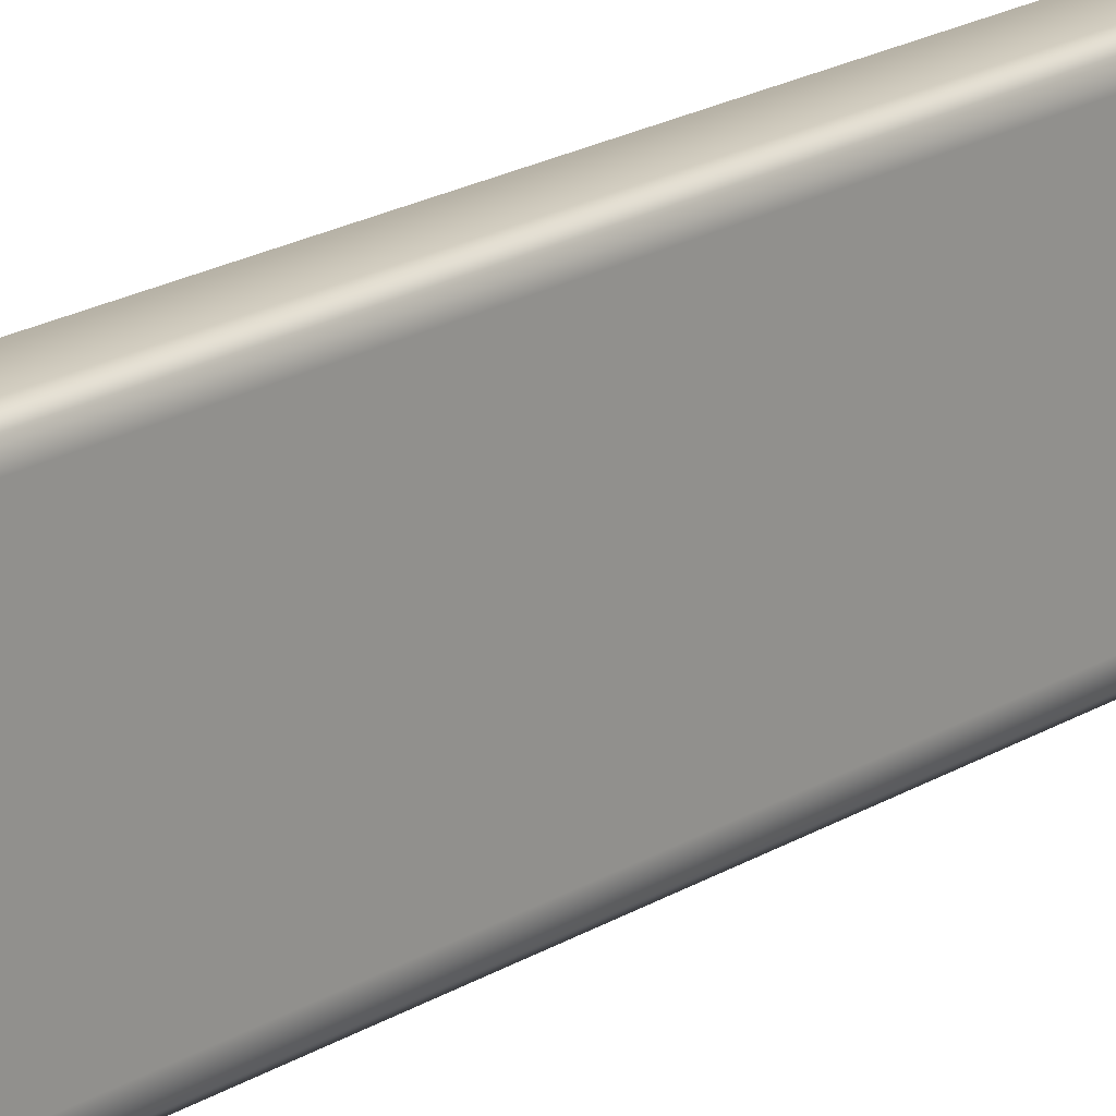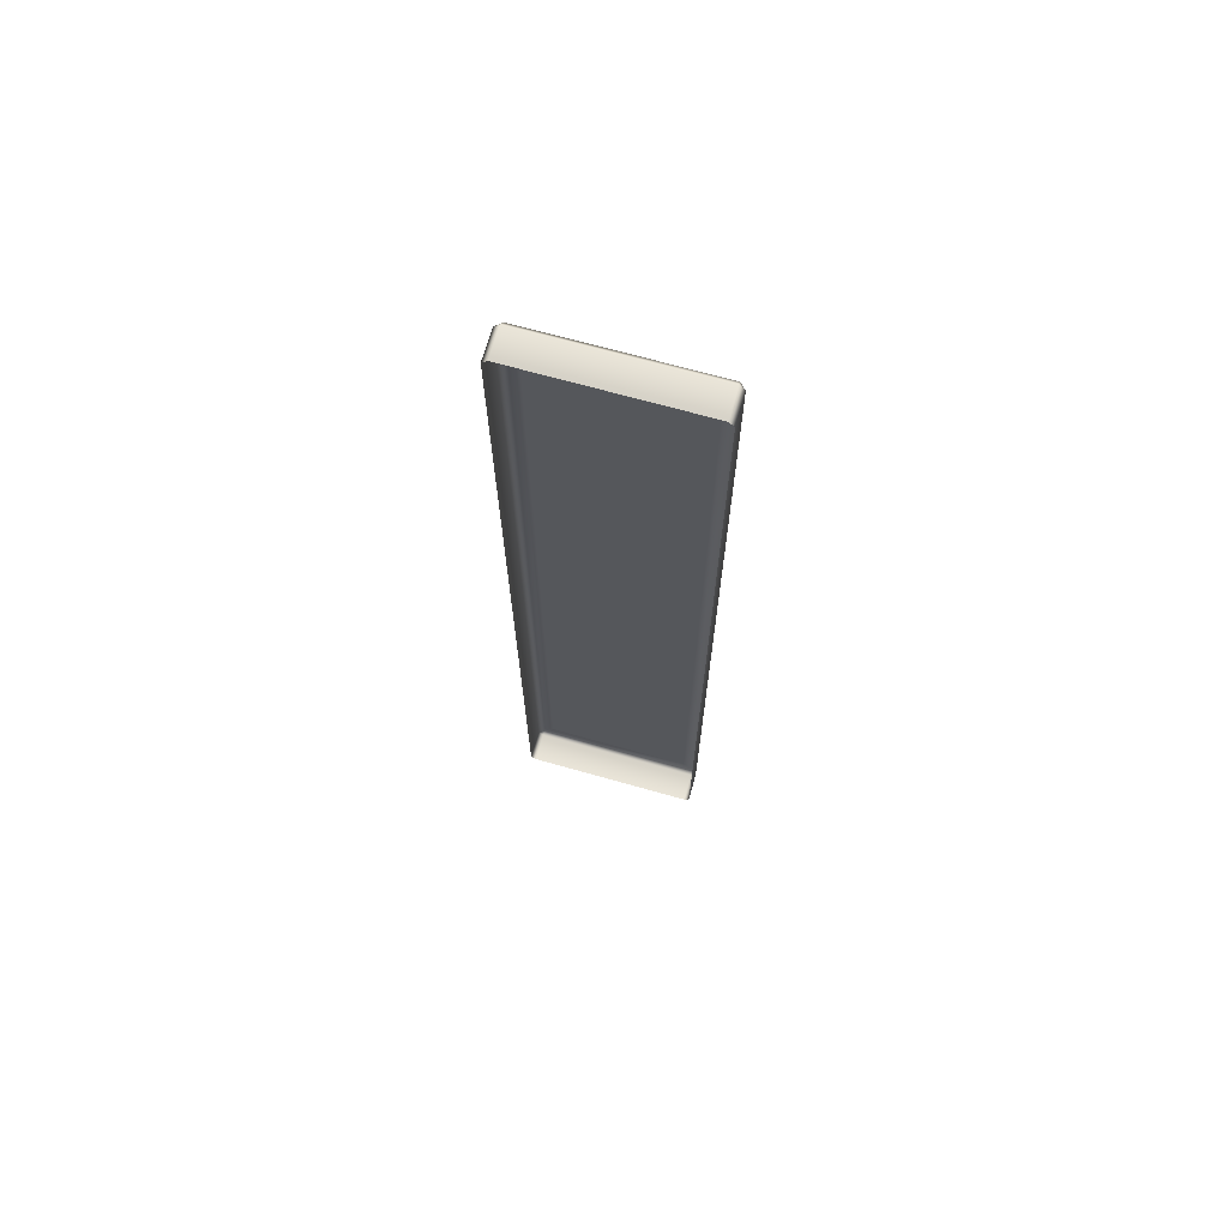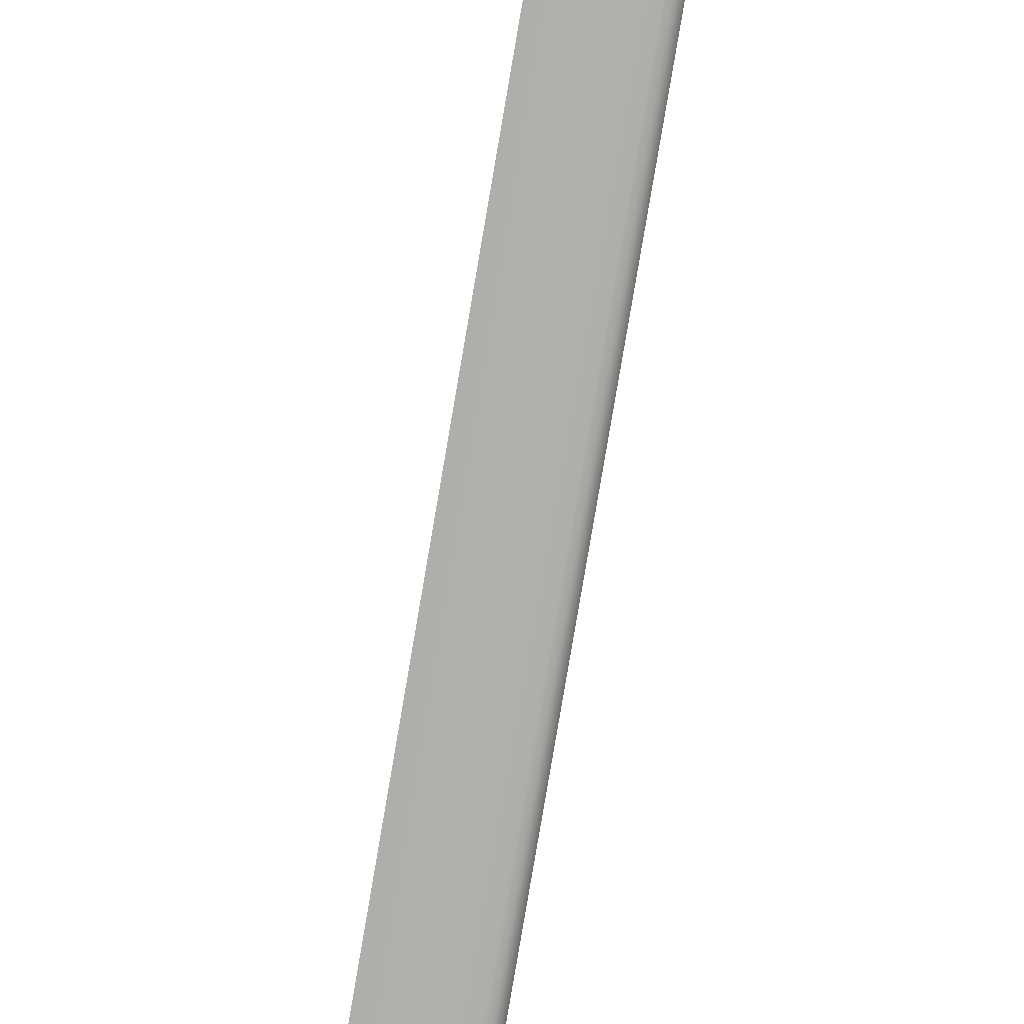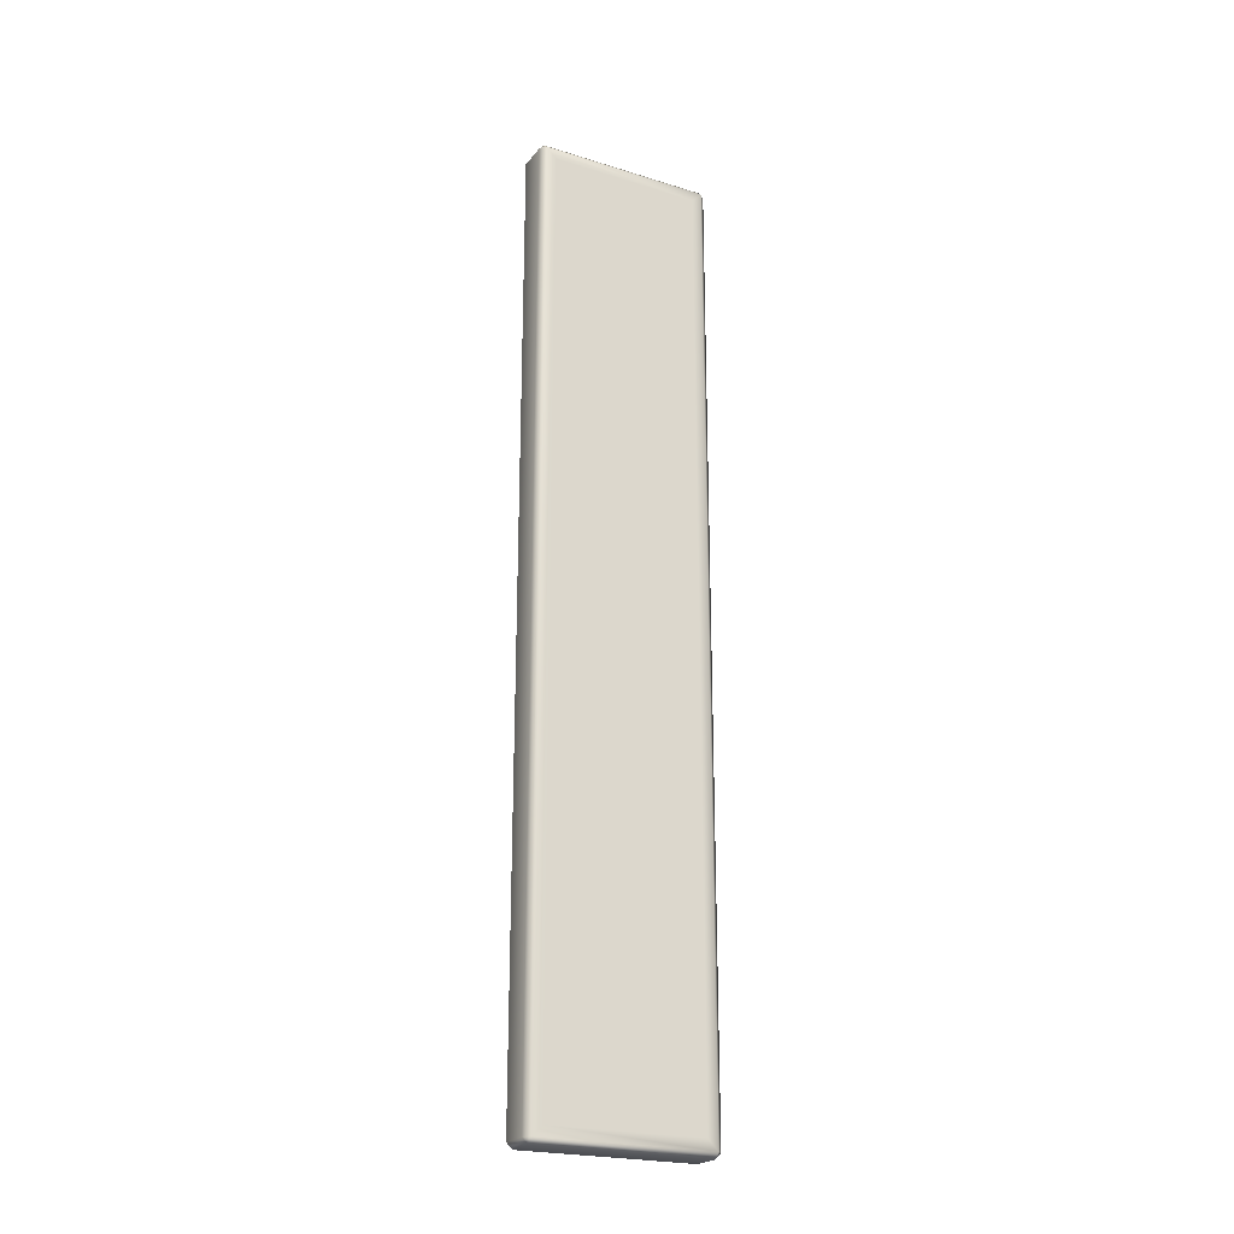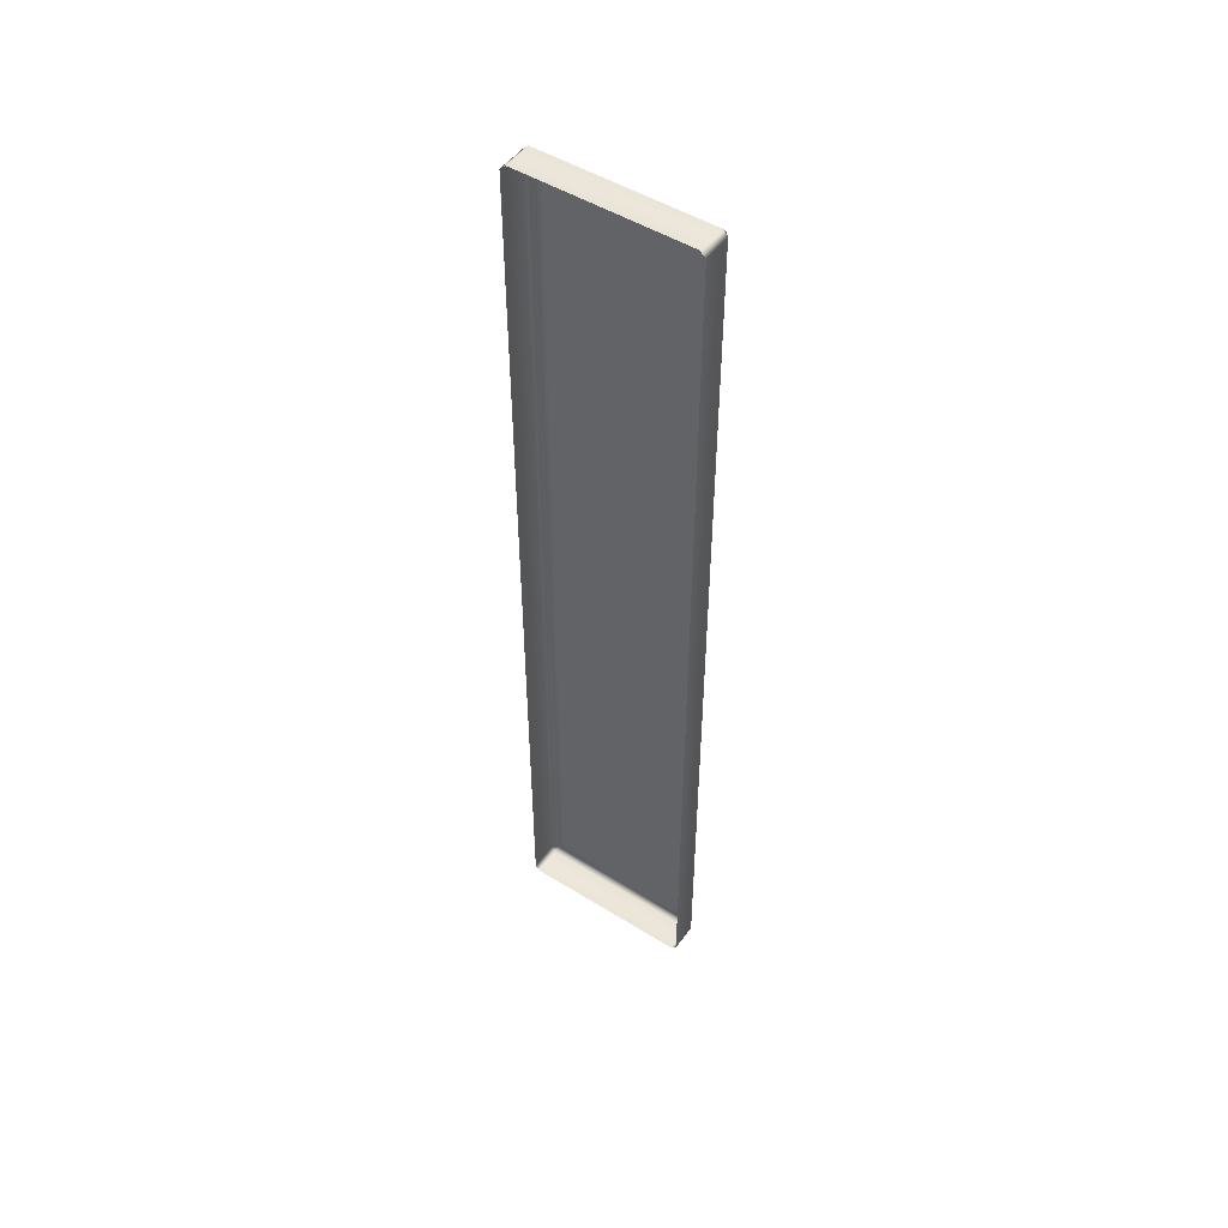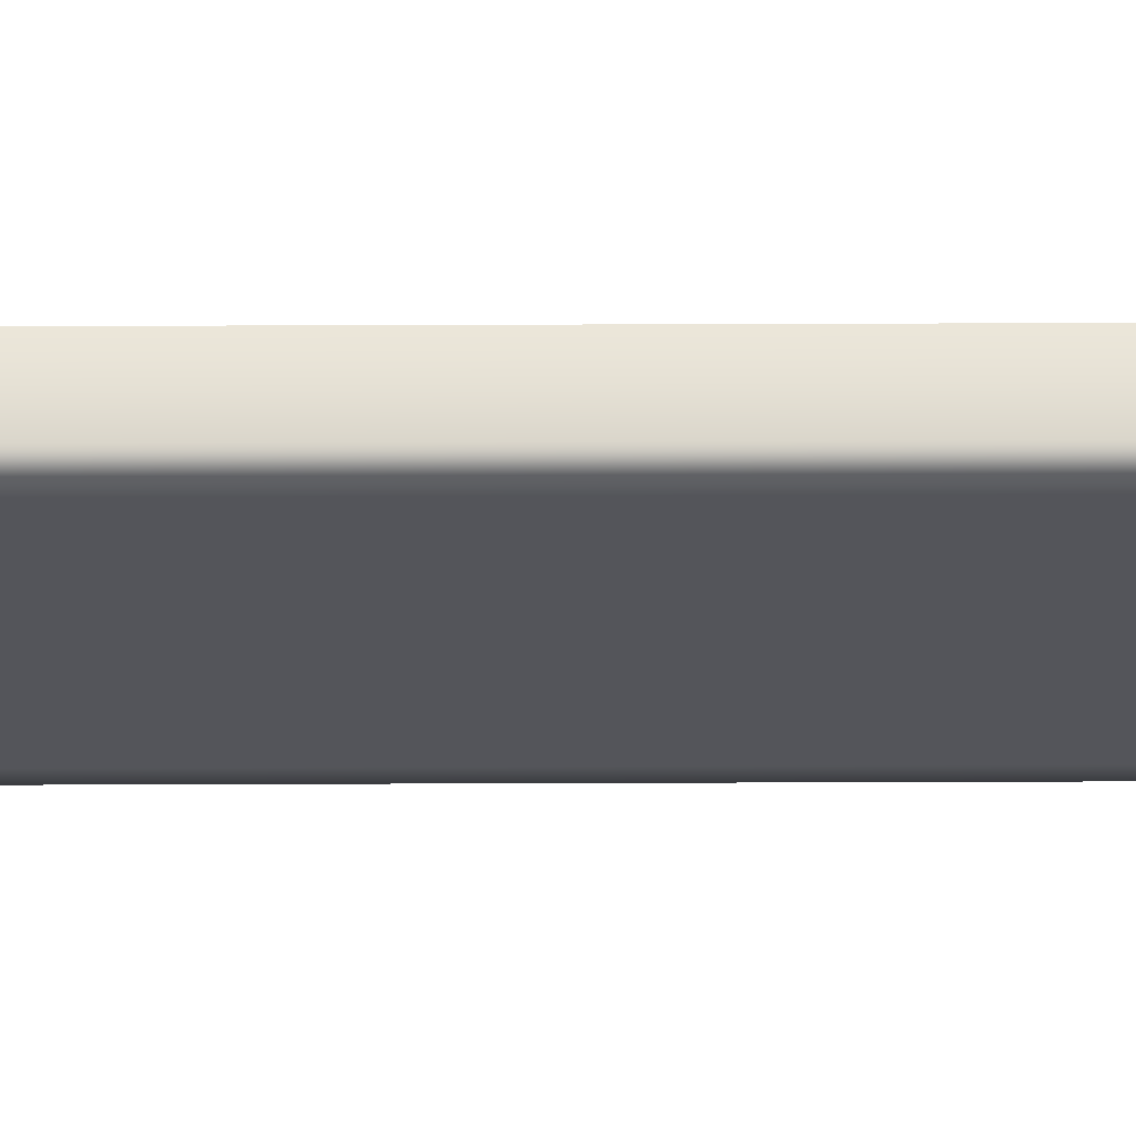
<metadata>
{"format":"obj","ext":"obj","renderer":"f3d","projection":"perspective","resolution":1024,"background":"white","views":[{"elev":18.6,"azim":-140.2,"up":"+Y"},{"elev":69.1,"azim":105.8,"up":"+Z"},{"elev":-78.7,"azim":170.4,"up":"+Y"},{"elev":-22.8,"azim":-117.9,"up":"+Z"},{"elev":49.7,"azim":124.4,"up":"+Z"},{"elev":64.9,"azim":-90.2,"up":"+Y"}]}
</metadata>
<code>
v  -0.172 -0.644 4.41
v  -0.172 0.644 4.41
v  -0.172 0.644 -4.41
v  -0.172 -0.644 -4.41
v  0.172 -0.844 4.666
v  0.172 0.844 4.666
v  -0.116 0.844 4.666
v  -0.116 -0.844 4.666
v  0.172 0.9 4.61
v  0.172 0.9 -4.61
v  -0.116 0.9 -4.61
v  -0.116 0.9 4.61
v  0.172 0.844 -4.666
v  0.172 -0.844 -4.666
v  -0.116 -0.844 -4.666
v  -0.116 0.844 -4.666
v  0.172 -0.9 -4.61
v  0.172 -0.9 4.61
v  -0.116 -0.9 4.61
v  -0.116 -0.9 -4.61
v  -0.172 -0.844 4.61
v  -0.172 0.844 4.61
v  -0.172 -0.844 -4.61
v  -0.172 0.844 -4.61
v  -0.172 0.744 4.51
v  -0.172 -0.744 4.51
v  -0.172 0.744 -4.51
v  -0.172 -0.744 -4.51
g Sign1
f 1 2 3 4
f 5 6 7 8
f 9 10 11 12
f 13 14 15 16
f 17 18 19 20
f 8 21 19
f 12 22 7
f 20 23 15
f 16 24 11
f 21 8 7 22
f 22 12 11 24
f 24 16 15 23
f 23 20 19 21
f 6 9 12 7
f 8 19 18 5
f 10 13 16 11
f 14 17 20 15
f 22 25 26 21
f 24 27 25 22
f 23 28 27 24
f 23 21 26 28
f 2 1 26 25
f 3 2 25 27
f 4 3 27 28
f 1 4 28 26

</code>
